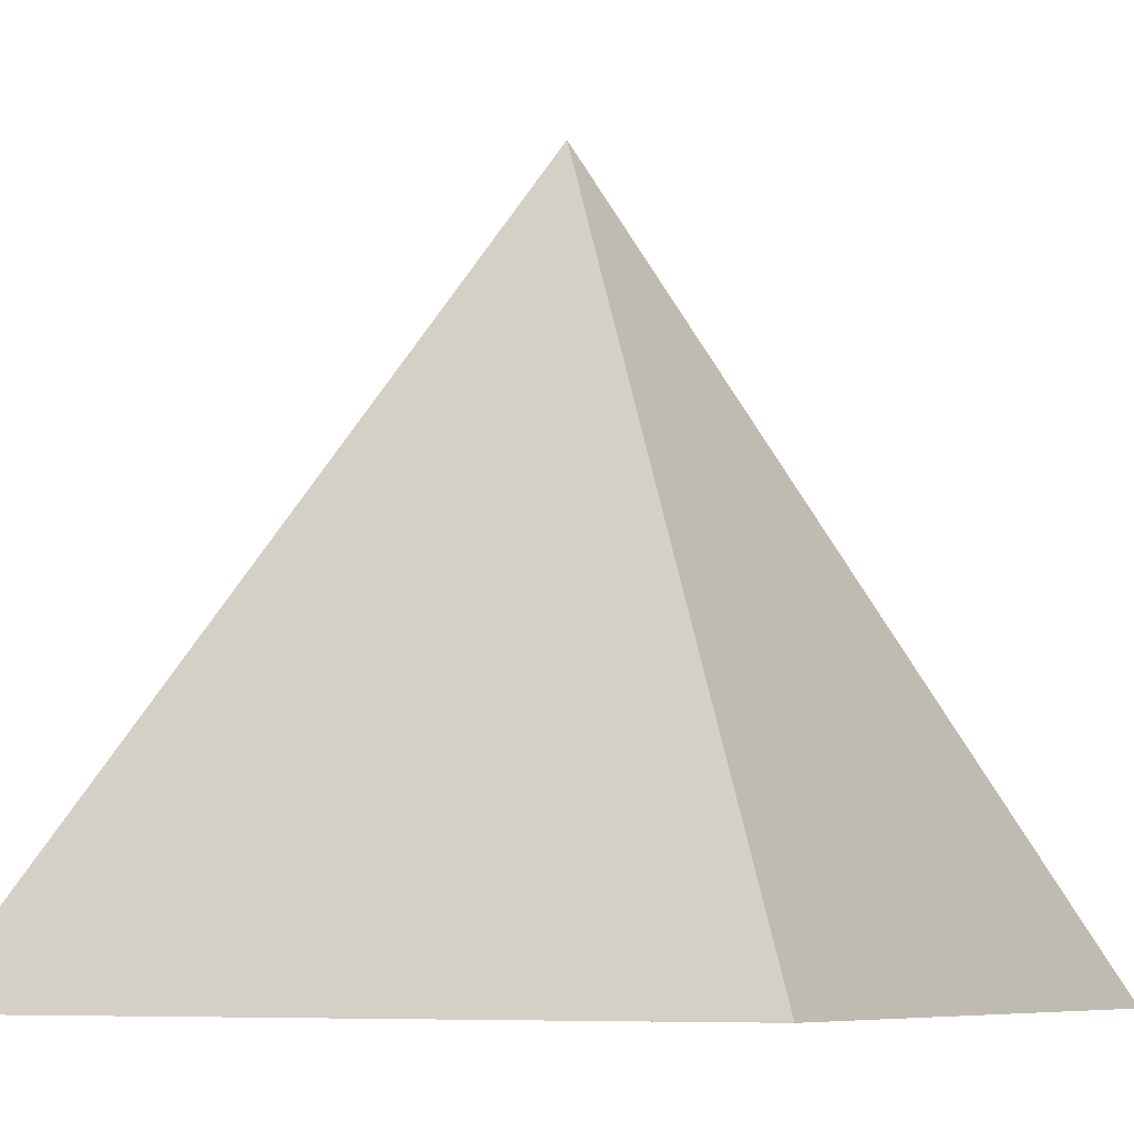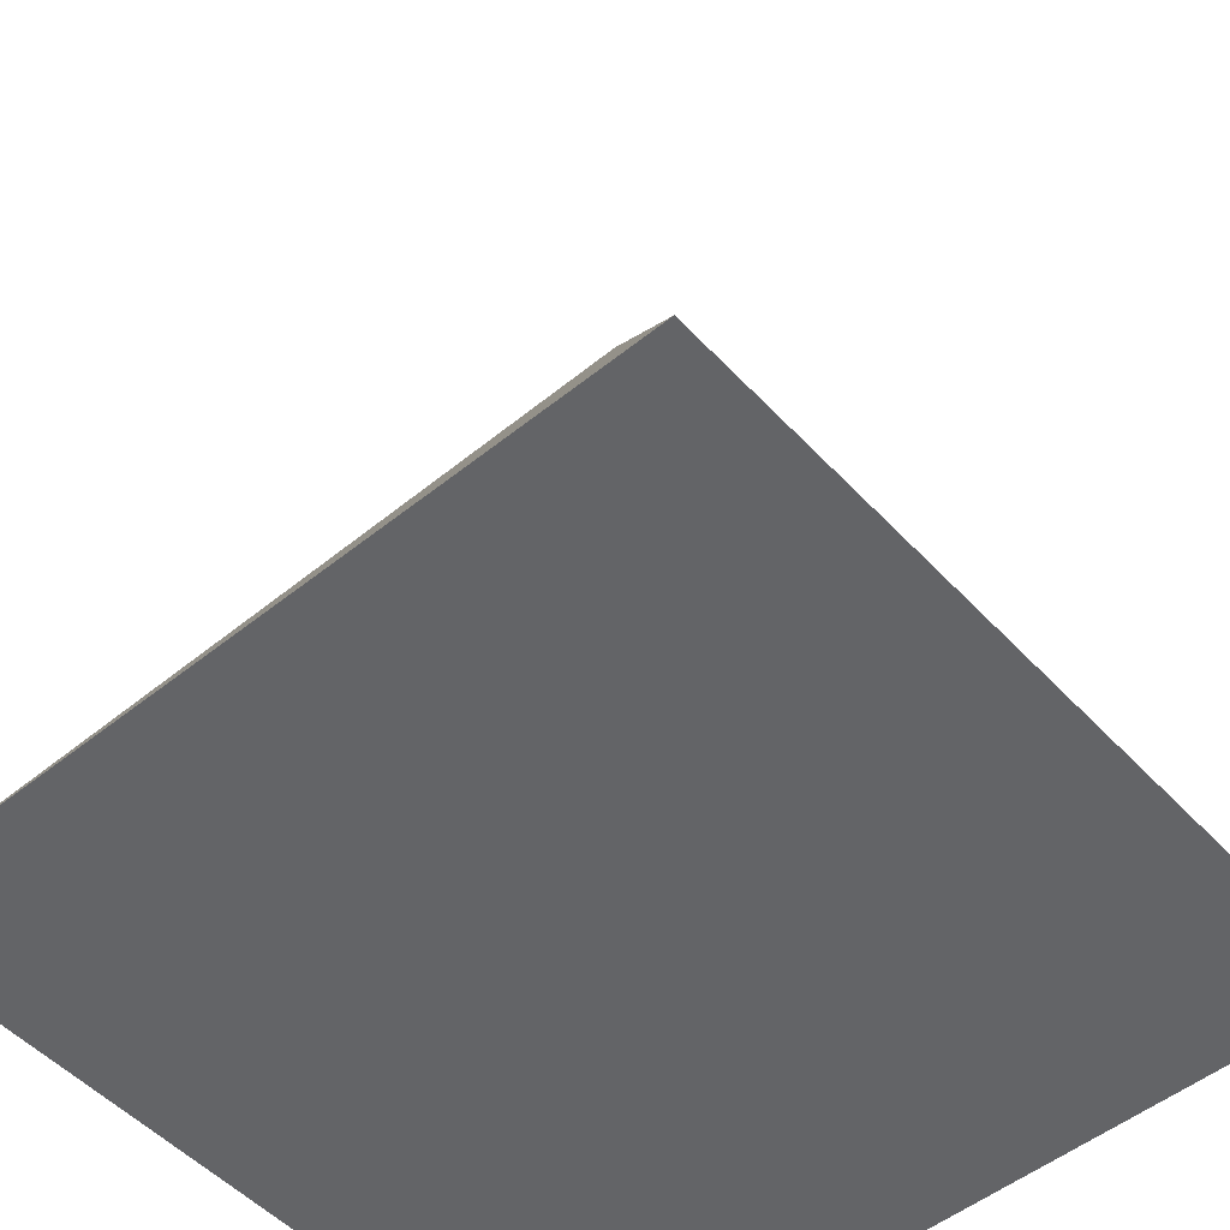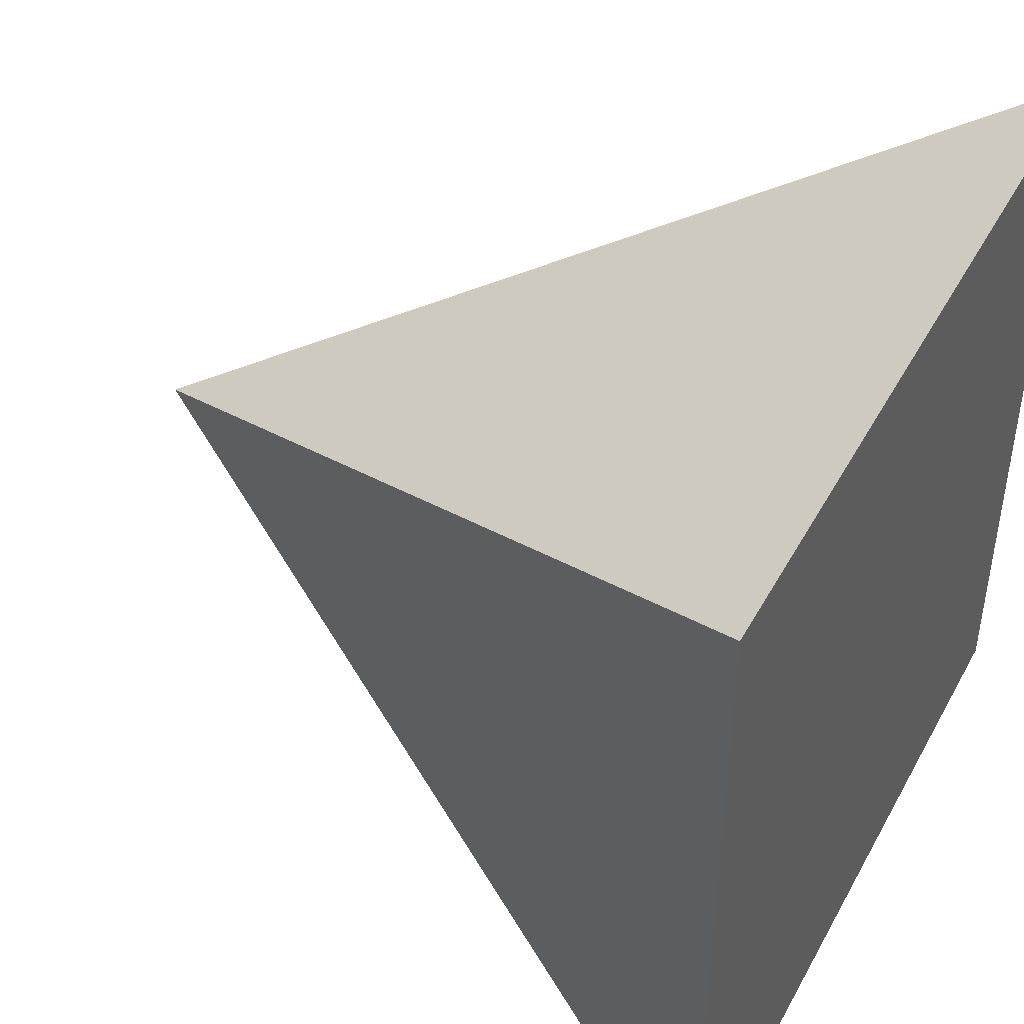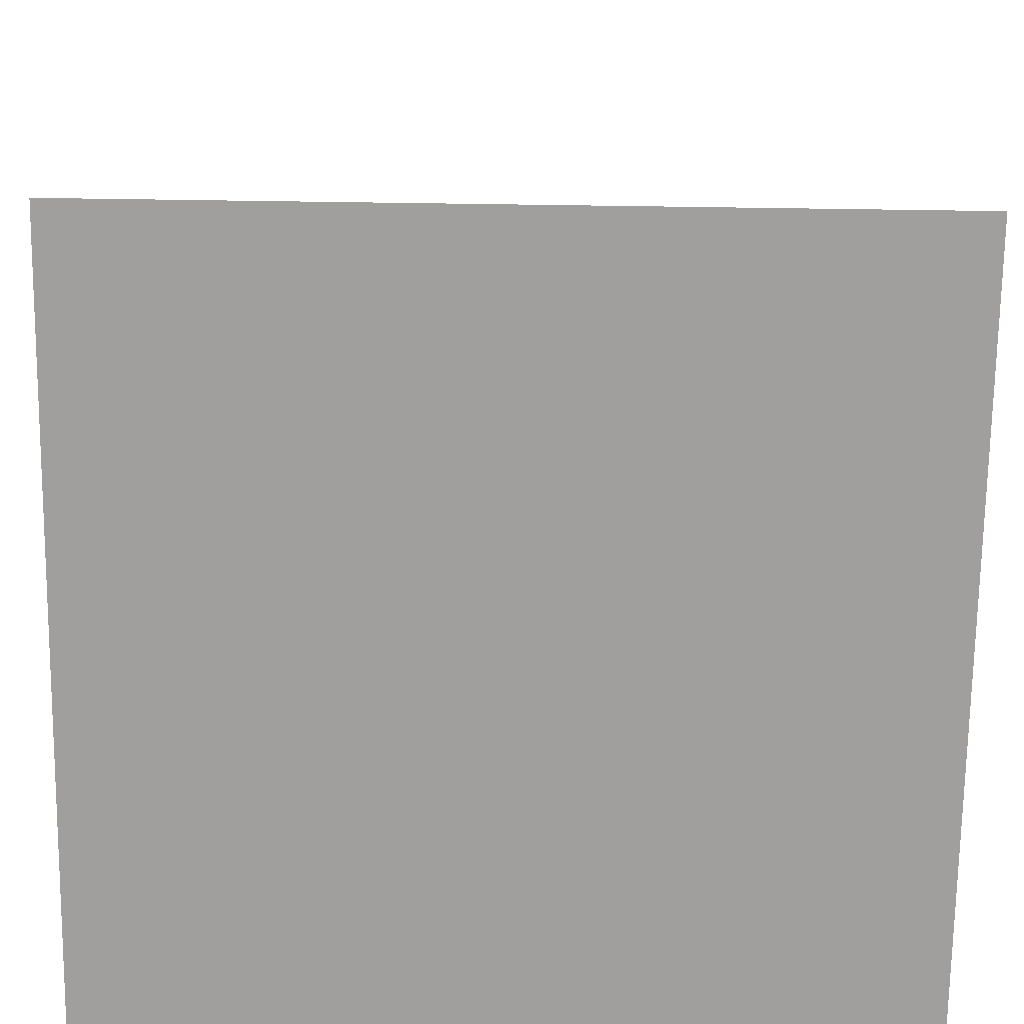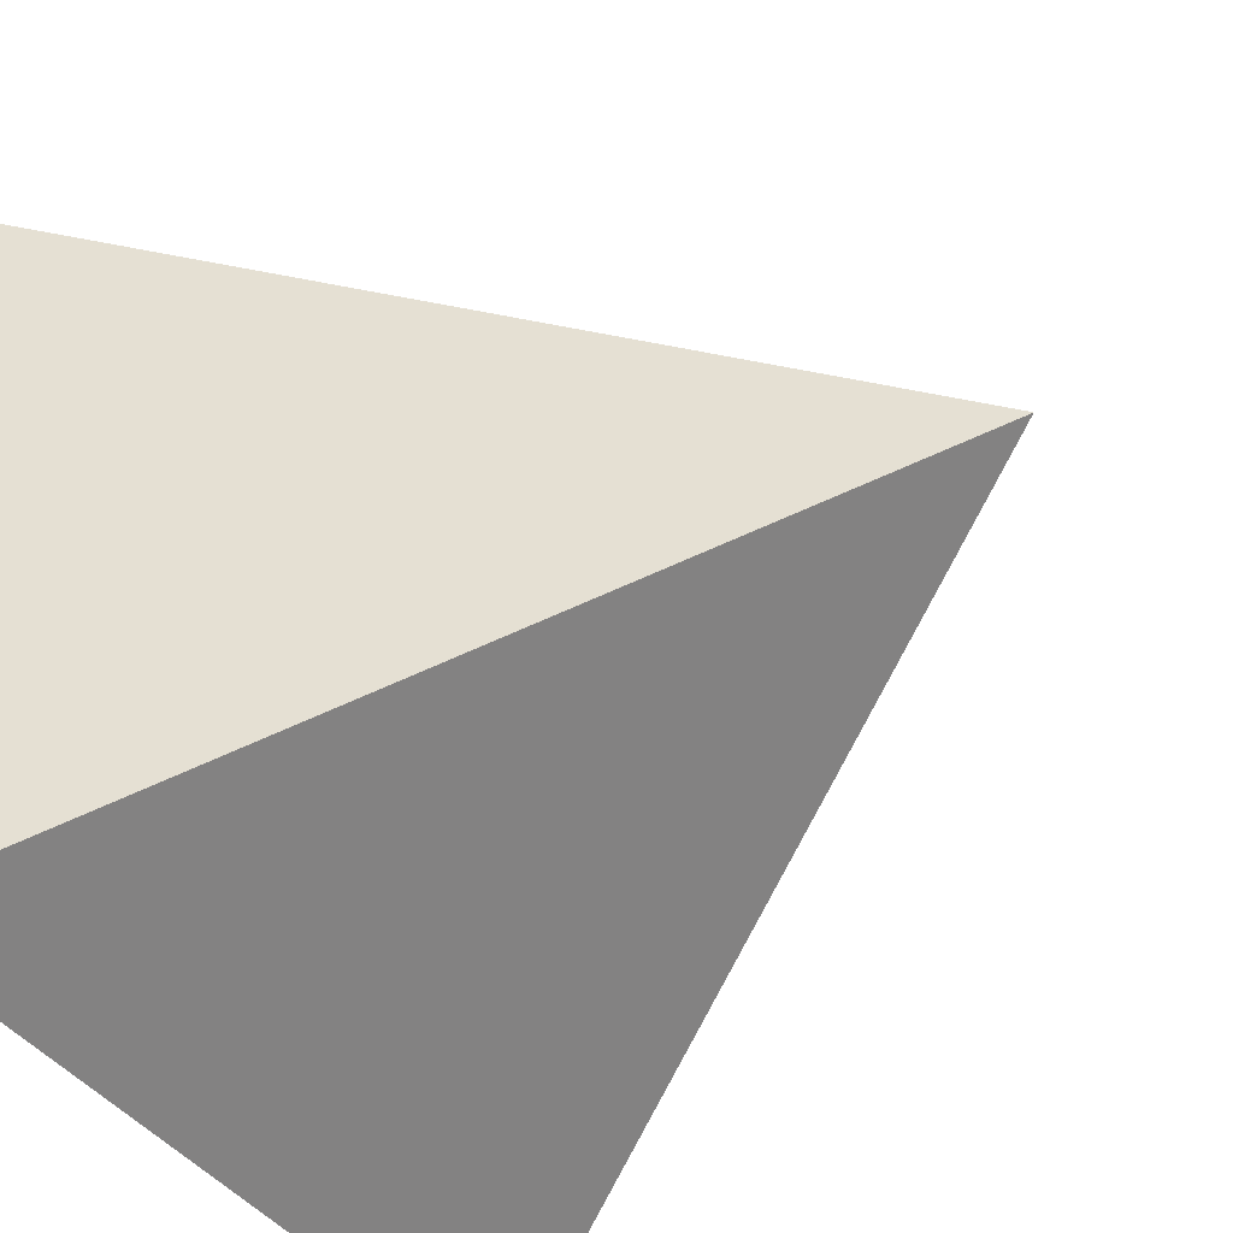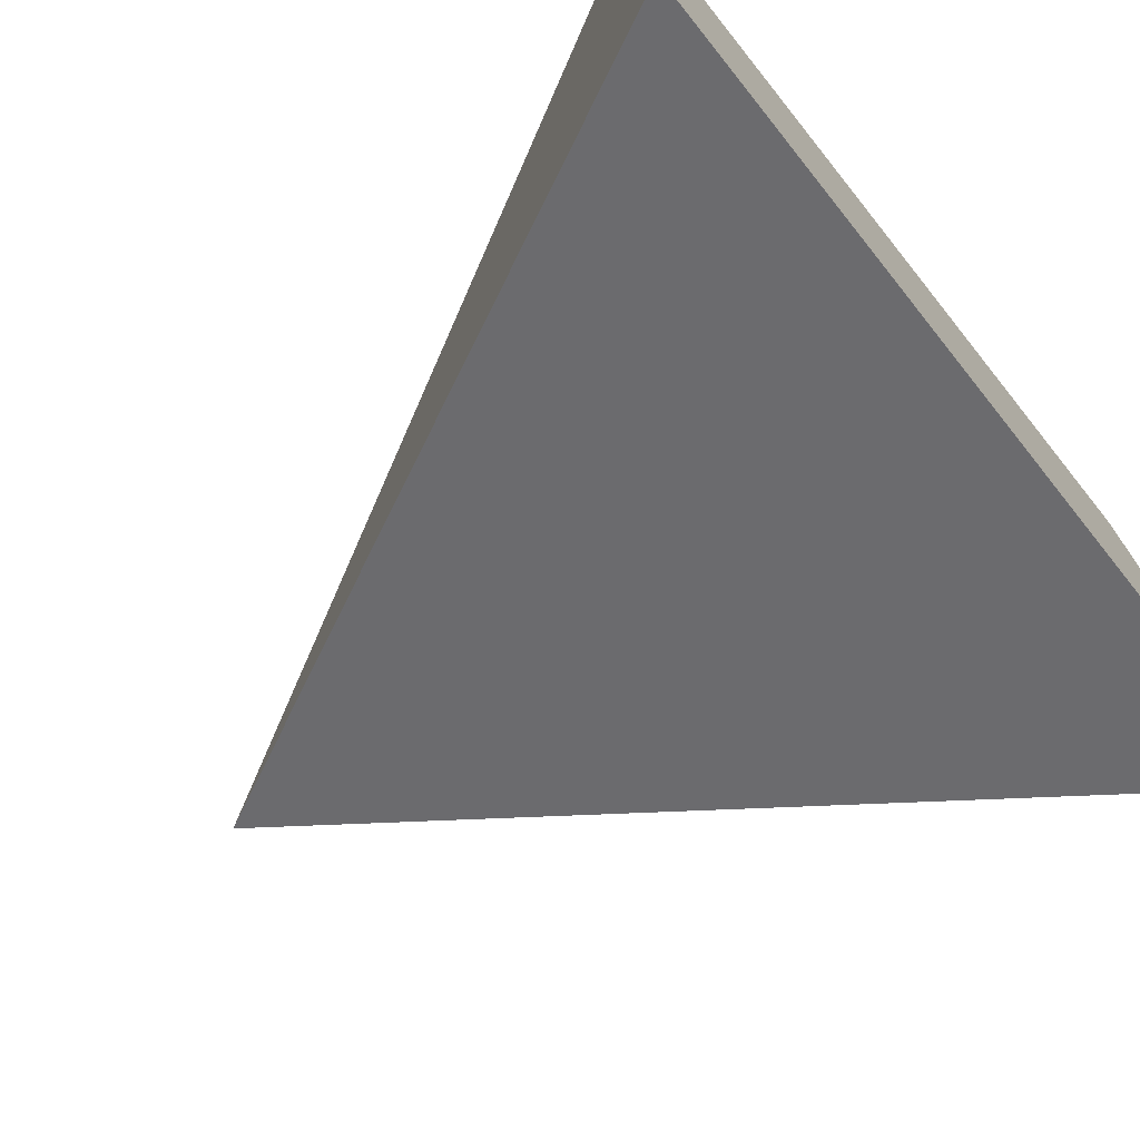
<metadata>
{"format":"obj","ext":"obj","renderer":"f3d","projection":"perspective","resolution":1024,"background":"white","views":[{"elev":-7.7,"azim":-151.6,"up":"+Y"},{"elev":-51.2,"azim":131.2,"up":"+Y"},{"elev":45.0,"azim":-62.8,"up":"+Z"},{"elev":-71.4,"azim":-0.8,"up":"+Y"},{"elev":-44.5,"azim":124.9,"up":"+Z"},{"elev":-74.1,"azim":-51.4,"up":"+Z"}]}
</metadata>
<code>
o Obamium
v -1.588 -1.588 1.588
v -0.001005 1.588 0.001006
v -0.001005 1.588 -0.001005
v -1.588 -1.588 -1.588
v 0.001005 1.588 0.001006
v 0.001005 1.588 -0.001005
v -1.588 -1.588 1.588
v -0.001005 1.588 0.001006
v -0.001005 1.588 -0.001005
v -1.588 -1.588 -1.588
v 0.001005 1.588 0.001006
v 0.001005 1.588 -0.001005
v -0.001005 1.588 0.001006
v 0.001005 1.588 0.001006
v 0.001005 1.588 -0.001005
v -0.001005 1.588 -0.001005
v 1.588 -1.588 -1.588
v 1.588 -1.588 1.588
v -1.588 -1.588 1.588
v -1.588 -1.588 -1.588
v -1.588 -1.588 -1.588
v -0.001005 1.588 -0.001005
v 0.001005 1.588 -0.001005
v 1.588 -1.588 -1.588
v -0.001005 1.588 0.001006
v 0.001005 1.588 0.001006
v 1.588 -1.588 -1.588
v 0.001005 1.588 -0.001005
v 0.001005 1.588 0.001006
v 1.588 -1.588 1.588
v -0.001005 1.588 -0.001005
v -0.001005 1.588 0.001006
v 1.588 -1.588 1.588
v 0.001005 1.588 0.001006
v -0.001005 1.588 0.001006
v -1.588 -1.588 1.588
v 0.001005 1.588 -0.001005
v -0.001005 1.588 -0.001005
f 1 2 3 4
f 3 2 5 6
f 7 8 9 10
f 9 8 11 12
f 13 14 15 16
f 17 18 19 20
f 21 22 23 24
f 23 22 25 26
f 27 28 29 30
f 29 28 31 32
f 33 34 35 36
f 35 34 37 38

</code>
